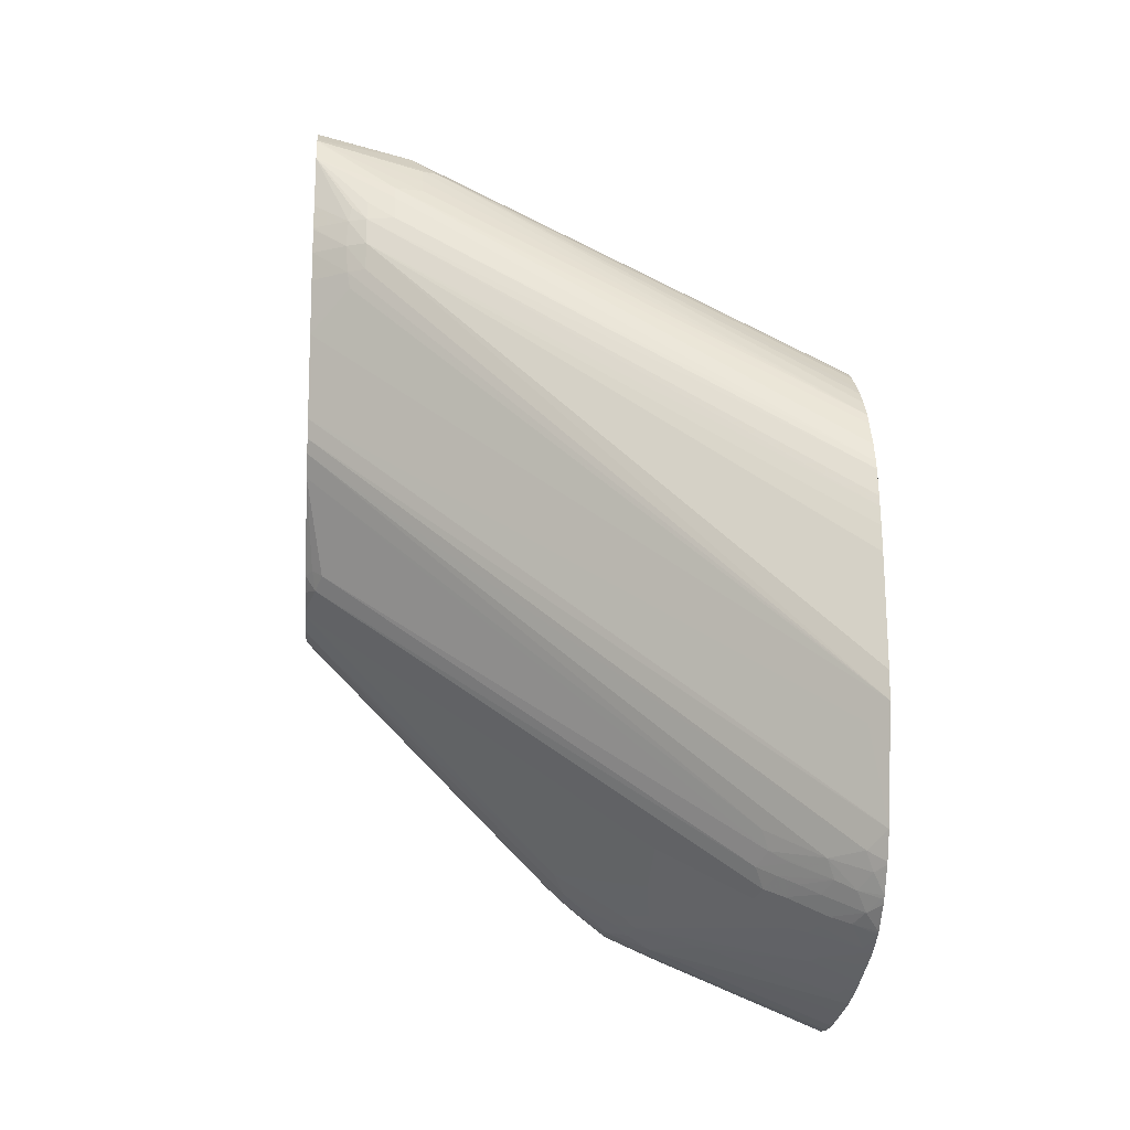
<metadata>
{"format":"obj","ext":"obj","renderer":"f3d","projection":"perspective","resolution":1024,"background":"white","views":[{"elev":-16.6,"azim":-94.9,"up":"+Z"}]}
</metadata>
<code>
v 0.02045 0.02211 0.02934
v 0.0204 0.02608 0.03015
v 0.02041 0.02532 0.03015
v 0.02036 0.02452 0.03175
v 0.02036 0.0205 0.02934
v 0.02035 0.0197 0.02854
v 0.02038 0.0205 0.02773
v 0.02042 0.02211 0.02854
v 0.02039 0.02372 0.02854
v 0.0204 0.02608 0.03019
v 0.0203 0.02608 0.02934
v 0.02017 0.0197 0.02993
v 0.02031 0.0197 0.02934
v 0.0203 0.02532 0.03175
v 0.02018 0.02532 0.03236
v 0.02021 0.02452 0.0324
v 0.02017 0.02393 0.03229
v 0.02018 0.01729 0.02693
v 0.02026 0.01809 0.02693
v 0.02026 0.01809 0.02613
v 0.01994 0.01487 0.0213
v 0.01989 0.01487 0.0205
v 0.02024 0.02608 0.0311
v 0.02013 0.0258 0.03224
v 0.02014 0.02608 0.02887
v 0.01979 0.01568 0.0205
v 0.01956 0.01568 0.0197
v 0.02008 0.02025 0.03051
v 0.02002 0.0197 0.03033
v 0.02005 0.01872 0.02961
v 0.02014 0.01836 0.02907
v 0.0201 0.01688 0.02734
v 0.01999 0.02532 0.03276
v 0.02001 0.02452 0.0328
v 0.01937 0.01913 0.03148
v 0.01992 0.01487 0.02613
v 0.01954 0.01085 0.02372
v 0.02021 0.01729 0.02613
v 0.01991 0.01407 0.0213
v 0.01984 0.01407 0.0205
v 0.01967 0.01487 0.0197
v 0.02007 0.02608 0.03175
v 0.01986 0.02608 0.03252
v 0.01902 0.02608 0.03416
v 0.01869 0.02608 0.0348
v 0.01988 0.02608 0.02847
v 0.0193 0.01609 0.01929
v 0.019 0.01641 0.01897
v 0.01851 0.01693 0.01845
v 0.01941 0.01487 0.01903
v 0.01935 0.01568 0.01916
v 0.01926 0.0162 0.02965
v 0.01938 0.01502 0.02833
v 0.01929 0.01449 0.02812
v 0.01937 0.01079 0.02434
v 0.01951 0.01079 0.02378
v 0.01875 0.02532 0.03484
v 0.01851 0.02325 0.03459
v 0.01769 0.02008 0.03457
v 0.01785 0.01977 0.03418
v 0.01849 0.01769 0.03215
v 0.01952 0.01079 0.02372
v 0.01954 0.01079 0.02291
v 0.01955 0.01085 0.02291
v 0.01936 0.01079 0.02047
v 0.01936 0.01079 0.02044
v 0.01928 0.01079 0.02013
v 0.01856 0.01079 0.0175
v 0.0196 0.01407 0.0197
v 0.01939 0.01407 0.01906
v 0.01834 0.02608 0.0352
v 0.01948 0.02608 0.02786
v 0.01917 0.01568 0.01875
v 0.01861 0.01648 0.0183
v 0.01832 0.01648 0.0179
v 0.01763 0.01758 0.01777
v 0.01782 0.01792 0.0183
v 0.01922 0.01407 0.01866
v 0.01924 0.01487 0.01862
v 0.01858 0.01593 0.03066
v 0.01861 0.01432 0.02913
v 0.01917 0.01079 0.02479
v 0.0192 0.01079 0.02474
v 0.01832 0.02608 0.03523
v 0.01798 0.02532 0.03569
v 0.01757 0.02452 0.03601
v 0.01717 0.02452 0.03644
v 0.01703 0.02372 0.03632
v 0.01652 0.02292 0.03647
v 0.01597 0.02291 0.03691
v 0.01629 0.02211 0.03638
v 0.01616 0.0216 0.03626
v 0.01753 0.01955 0.03446
v 0.01766 0.01694 0.03293
v 0.01779 0.01908 0.03393
v 0.01781 0.01648 0.03234
v 0.01841 0.01079 0.01709
v 0.01916 0.02608 0.02746
v 0.01766 0.01845 0.01853
v 0.01896 0.01487 0.01809
v 0.01862 0.01487 0.01748
v 0.01875 0.0157 0.01805
v 0.01844 0.01598 0.01775
v 0.01778 0.01704 0.01759
v 0.01749 0.01815 0.01806
v 0.01732 0.01735 0.01725
v 0.01684 0.01765 0.01691
v 0.01706 0.01809 0.01749
v 0.01896 0.01407 0.01809
v 0.01812 0.01079 0.01648
v 0.0177 0.01607 0.03217
v 0.01842 0.01457 0.02967
v 0.01763 0.01079 0.02725
v 0.01792 0.02608 0.03566
v 0.01761 0.02532 0.0361
v 0.01721 0.02532 0.03649
v 0.01676 0.02532 0.03689
v 0.01668 0.02452 0.03684
v 0.01645 0.02365 0.03677
v 0.01607 0.02334 0.03697
v 0.01568 0.0221 0.03678
v 0.01382 0.02387 0.03871
v 0.0155 0.01889 0.03552
v 0.01534 0.01842 0.03542
v 0.01537 0.01595 0.03384
v 0.01604 0.01532 0.03293
v 0.01691 0.01525 0.03218
v 0.01871 0.02608 0.02695
v 0.01691 0.01851 0.01767
v 0.01863 0.01407 0.01745
v 0.01855 0.01544 0.01761
v 0.01757 0.01079 0.01545
v 0.0183 0.01487 0.01708
v 0.01701 0.01712 0.01674
v 0.01613 0.01692 0.01606
v 0.0163 0.01781 0.01679
v 0.01653 0.01808 0.01711
v 0.01783 0.01079 0.01591
v 0.0178 0.01079 0.01585
v 0.01726 0.01079 0.02755
v 0.01755 0.02608 0.03604
v 0.01673 0.02608 0.03683
v 0.01633 0.02608 0.03719
v 0.01456 0.02608 0.03867
v 0.0141 0.02608 0.039
v 0.01438 0.02452 0.0385
v 0.01398 0.02452 0.03878
v 0.01355 0.02608 0.03934
v 0.01317 0.02608 0.03951
v 0.01333 0.02365 0.03887
v 0.01365 0.02334 0.03857
v 0.01311 0.02311 0.03874
v 0.01361 0.01851 0.03617
v 0.0147 0.01671 0.03472
v 0.01487 0.01583 0.03396
v 0.01487 0.01543 0.03364
v 0.01551 0.01516 0.03312
v 0.0184 0.02608 0.02662
v 0.01648 0.01862 0.01756
v 0.01655 0.02608 0.02509
v 0.01715 0.02608 0.02547
v 0.01807 0.02608 0.0263
v 0.01759 0.01079 0.01548
v 0.0172 0.01079 0.01506
v 0.01717 0.01085 0.01503
v 0.0179 0.01487 0.01672
v 0.01694 0.01545 0.01603
v 0.01684 0.01598 0.01611
v 0.01714 0.01648 0.0166
v 0.01669 0.01648 0.0162
v 0.01629 0.01648 0.01596
v 0.01595 0.01517 0.01531
v 0.01568 0.01565 0.01542
v 0.01542 0.01537 0.01524
v 0.01568 0.01648 0.01577
v 0.01568 0.01697 0.01602
v 0.01568 0.01737 0.01633
v 0.01568 0.01788 0.01673
v 0.01568 0.01828 0.01706
v 0.01494 0.01079 0.0288
v 0.01246 0.02608 0.03971
v 0.01246 0.02372 0.0391
v 0.01241 0.02287 0.03876
v 0.01211 0.02249 0.0386
v 0.01307 0.01844 0.03621
v 0.01331 0.01814 0.03599
v 0.01389 0.01751 0.03548
v 0.01407 0.01658 0.03483
v 0.01213 0.01445 0.03379
v 0.01166 0.01079 0.03044
v 0.01254 0.01079 0.03001
v 0.01462 0.01079 0.02897
v 0.01568 0.0187 0.01746
v 0.01649 0.02608 0.02507
v 0.01717 0.01079 0.01503
v 0.01667 0.01079 0.01462
v 0.01541 0.01079 0.01361
v 0.01616 0.01464 0.01522
v 0.01529 0.01128 0.01366
v 0.01487 0.01085 0.01334
v 0.01568 0.01489 0.01512
v 0.01407 0.01079 0.0131
v 0.01487 0.01583 0.01539
v 0.01505 0.01696 0.01602
v 0.01487 0.01782 0.01677
v 0.01487 0.01823 0.01711
v 0.01487 0.01864 0.01751
v 0.01166 0.02608 0.0398
v 0.01166 0.02372 0.03906
v 0.01171 0.02288 0.03874
v 0.01201 0.02249 0.0386
v 0.01131 0.01686 0.03539
v 0.01166 0.01583 0.03473
v 0.01166 0.01542 0.03447
v 0.01326 0.01744 0.03554
v 0.008442 0.01079 0.03127
v 0.009185 0.01079 0.03119
v 0.009246 0.01079 0.03118
v 0.009989 0.01079 0.03099
v 0.01088 0.01079 0.03072
v 0.0113 0.01079 0.03057
v 0.01487 0.02608 0.02497
v 0.01568 0.02608 0.02492
v 0.01597 0.02608 0.02496
v 0.01538 0.01079 0.01359
v 0.01537 0.01085 0.01359
v 0.01487 0.01079 0.01332
v 0.01326 0.01079 0.01306
v 0.01407 0.01579 0.01541
v 0.01258 0.01079 0.0131
v 0.01407 0.01683 0.01614
v 0.01407 0.01643 0.01581
v 0.01431 0.01857 0.01761
v 0.01326 0.01629 0.01591
v 0.01161 0.02608 0.0398
v 0.01085 0.0231 0.03871
v 0.01119 0.01686 0.03539
v 0.00838 0.01079 0.03126
v 0.01409 0.02608 0.02523
v 0.01331 0.01562 0.01549
v 0.01246 0.01079 0.01311
v 0.01094 0.01079 0.01333
v 0.01085 0.01134 0.01363
v 0.01042 0.01127 0.01366
v 0.01011 0.01159 0.01391
v 0.01191 0.01457 0.01521
v 0.01326 0.01669 0.01627
v 0.01216 0.01603 0.01613
v 0.01109 0.01619 0.01679
v 0.01402 0.02608 0.02526
v 0.008902 0.01204 0.01448
v 0.008054 0.01286 0.01528
v 0.01086 0.02608 0.03959
v 0.01039 0.02323 0.03862
v 0.01041 0.02168 0.0378
v 0.007639 0.01079 0.03109
v 0.01066 0.01701 0.03533
v 0.01085 0.01079 0.01335
v 0.01011 0.01088 0.01351
v 0.00988 0.01116 0.01372
v 0.007937 0.01372 0.01602
v 0.009474 0.01617 0.01759
v 0.01108 0.01697 0.01758
v 0.01386 0.02608 0.02535
v 0.008442 0.01191 0.01456
v 0.009246 0.01101 0.0138
v 0.008481 0.01079 0.01391
v 0.007639 0.01233 0.0151
v 0.007106 0.01216 0.01521
v 0.007639 0.01273 0.01538
v 0.01084 0.02608 0.03958
v 0.01078 0.02608 0.03955
v 0.01015 0.02608 0.03906
v 0.01006 0.02608 0.03898
v 0.009628 0.02246 0.0378
v 0.006899 0.01079 0.0307
v 0.006952 0.01079 0.03073
v 0.007568 0.01079 0.03106
v 0.01019 0.01079 0.01345
v 0.01011 0.01079 0.01347
v 0.00984 0.01079 0.01353
v 0.009246 0.01079 0.01368
v 0.007657 0.01328 0.01581
v 0.007401 0.01355 0.01621
v 0.008938 0.01602 0.01779
v 0.01277 0.02578 0.02567
v 0.01326 0.02608 0.02576
v 0.007353 0.01119 0.01451
v 0.007627 0.01163 0.01468
v 0.008442 0.01151 0.01433
v 0.007627 0.0109 0.01425
v 0.00774 0.01079 0.01415
v 0.006835 0.01104 0.01461
v 0.006257 0.01142 0.01515
v 0.00657 0.01196 0.01538
v 0.007078 0.01302 0.01595
v 0.006836 0.01168 0.01502
v 0.01003 0.02608 0.03893
v 0.008864 0.02372 0.03694
v 0.009161 0.02372 0.03738
v 0.009239 0.02291 0.03738
v 0.009585 0.02291 0.03786
v 0.004902 0.01079 0.02879
v 0.005299 0.01079 0.02928
v 0.005368 0.01079 0.02935
v 0.005688 0.01079 0.02969
v 0.006017 0.01079 0.02998
v 0.006552 0.01079 0.03045
v 0.006826 0.01327 0.01647
v 0.007111 0.01378 0.01674
v 0.01224 0.02558 0.02599
v 0.01249 0.02588 0.0262
v 0.01283 0.02608 0.02616
v 0.006835 0.01079 0.01446
v 0.007315 0.01079 0.01429
v 0.007621 0.01079 0.01419
v 0.006087 0.01079 0.01483
v 0.006039 0.01079 0.01486
v 0.005958 0.01079 0.01492
v 0.005721 0.01116 0.01537
v 0.006269 0.01222 0.01591
v 0.006543 0.01276 0.01621
v 0.009631 0.02608 0.03818
v 0.0089 0.02291 0.03689
v 0.00868 0.02372 0.03654
v 0.004288 0.01079 0.02769
v 0.004303 0.01079 0.02772
v 0.004711 0.01079 0.02846
v 0.005732 0.01195 0.01621
v 0.00632 0.01298 0.01674
v 0.006575 0.01352 0.01709
v 0.01097 0.02608 0.02858
v 0.005289 0.01079 0.01553
v 0.005188 0.01079 0.01564
v 0.005218 0.01086 0.01567
v 0.005488 0.01142 0.0159
v 0.009391 0.02608 0.03652
v 0.008773 0.02505 0.03577
v 0.008821 0.02496 0.03624
v 0.008572 0.02452 0.03577
v 0.008753 0.02452 0.0364
v 0.008407 0.02372 0.03577
v 0.004084 0.01079 0.02716
v 0.005536 0.01217 0.01675
v 0.006393 0.01371 0.01762
v 0.01057 0.02608 0.02919
v 0.00512 0.01079 0.01573
v 0.004951 0.01109 0.0163
v 0.009312 0.02608 0.03577
v 0.008739 0.0251 0.03497
v 0.008478 0.02452 0.03497
v 0.003824 0.01079 0.02583
v 0.003862 0.01079 0.02613
v 0.004011 0.01079 0.02693
v 0.004801 0.01129 0.01684
v 0.01038 0.02608 0.02959
v 0.00466 0.01079 0.01645
v 0.004644 0.01083 0.01653
v 0.009309 0.02608 0.03571
v 0.009299 0.02608 0.03497
v 0.008769 0.02504 0.03417
v 0.008519 0.02452 0.03417
v 0.003565 0.01079 0.0205
v 0.003541 0.01079 0.0213
v 0.003695 0.01079 0.02452
v 0.003763 0.01079 0.02527
v 0.004619 0.01079 0.01653
v 0.004304 0.01079 0.0173
v 0.004306 0.0108 0.01731
v 0.01022 0.02608 0.03015
v 0.004298 0.01079 0.01731
v 0.009398 0.02608 0.03414
v 0.009676 0.02608 0.03256
v 0.008812 0.02496 0.03368
v 0.00398 0.01131 0.01999
v 0.009617 0.02578 0.03205
f 197 225 199
f 193 224 194
f 193 223 224
f 189 221 190
f 193 222 223
f 193 207 222
f 197 199 198
f 189 220 221
f 199 225 226
f 204 229 232
f 199 227 200
f 200 227 202
f 202 228 203
f 203 229 204
f 203 228 230
f 203 230 229
f 204 231 205
f 189 219 220
f 204 232 231
f 199 226 227
f 189 218 219
f 182 208 209
f 189 216 217
f 205 231 206
f 181 208 182
f 179 207 193
f 182 209 210
f 182 210 183
f 183 210 211
f 183 211 184
f 184 211 237
f 184 237 212
f 184 212 185
f 185 212 213
f 185 213 214
f 185 214 186
f 186 215 187
f 186 214 189
f 186 189 215
f 187 215 189
f 187 189 188
f 189 214 216
f 189 217 218
f 206 233 207
f 242 258 244
f 206 234 233
f 233 248 249
f 233 249 250
f 233 250 239
f 234 240 246
f 234 246 251
f 234 251 252
f 234 252 248
f 234 248 247
f 235 253 254
f 235 254 236
f 236 254 255
f 236 255 256
f 236 256 257
f 236 257 237
f 237 257 256
f 237 256 238
f 242 244 243
f 179 206 207
f 244 258 259
f 233 247 248
f 233 234 247
f 231 232 234
f 229 246 240
f 207 233 222
f 208 235 209
f 209 235 236
f 209 236 210
f 210 236 211
f 211 236 237
f 212 237 214
f 212 214 213
f 214 237 216
f 206 231 234
f 216 237 238
f 225 227 226
f 229 240 234
f 229 234 232
f 229 230 241
f 229 241 242
f 229 242 243
f 229 243 244
f 229 244 245
f 229 245 246
f 222 233 239
f 179 205 206
f 124 153 154
f 178 204 179
f 133 168 169
f 133 169 134
f 134 169 168
f 134 168 170
f 134 170 135
f 135 171 172
f 135 172 173
f 135 173 174
f 135 174 175
f 135 175 176
f 135 176 177
f 135 177 136
f 135 170 171
f 136 177 178
f 136 178 179
f 136 179 159
f 136 159 137
f 140 157 180
f 145 148 147
f 133 167 168
f 133 166 167
f 133 165 166
f 133 164 165
f 244 259 260
f 122 124 123
f 124 151 152
f 124 152 153
f 124 154 125
f 125 155 156
f 125 156 157
f 125 157 126
f 126 157 140
f 145 147 146
f 126 140 127
f 129 137 159
f 129 159 160
f 129 160 161
f 129 161 162
f 129 162 158
f 130 139 163
f 130 163 132
f 131 133 134
f 132 164 133
f 128 129 158
f 179 204 205
f 149 181 150
f 150 181 182
f 165 167 166
f 167 197 198
f 167 198 168
f 168 198 170
f 170 198 171
f 171 198 172
f 172 198 199
f 172 199 200
f 172 200 201
f 172 201 173
f 173 201 174
f 174 201 200
f 174 200 202
f 174 202 203
f 174 203 175
f 175 203 176
f 176 203 204
f 176 204 177
f 177 204 178
f 165 197 167
f 165 196 197
f 165 195 196
f 164 195 165
f 150 182 152
f 152 182 183
f 152 183 153
f 153 183 184
f 153 184 185
f 153 185 186
f 153 186 187
f 153 187 154
f 154 188 156
f 150 152 151
f 154 156 155
f 156 188 189
f 156 189 190
f 156 190 157
f 157 190 191
f 157 191 192
f 157 192 180
f 159 179 193
f 159 193 194
f 159 194 160
f 154 187 188
f 244 260 245
f 361 363 362
f 245 251 246
f 323 337 338
f 323 338 339
f 323 339 340
f 323 340 341
f 323 341 325
f 325 341 342
f 325 342 343
f 325 343 326
f 329 344 331
f 329 331 330
f 329 336 344
f 331 344 345
f 331 345 332
f 332 345 346
f 334 347 335
f 335 347 336
f 336 347 348
f 336 348 344
f 337 349 338
f 321 329 322
f 320 329 321
f 320 336 329
f 320 335 336
f 299 323 325
f 299 325 326
f 299 326 327
f 299 327 328
f 299 328 303
f 299 303 324
f 300 324 301
f 301 324 303
f 301 303 302
f 338 340 339
f 309 322 329
f 309 330 310
f 310 330 331
f 310 331 311
f 311 331 332
f 311 332 312
f 312 332 313
f 319 333 320
f 320 333 334
f 320 334 335
f 309 329 330
f 299 324 300
f 338 349 350
f 338 351 340
f 355 367 368
f 355 368 369
f 355 369 356
f 356 369 371
f 356 371 370
f 357 367 358
f 360 372 361
f 361 372 373
f 361 373 374
f 361 374 363
f 122 151 124
f 363 375 371
f 363 374 373
f 363 373 376
f 363 376 370
f 363 370 375
f 368 371 369
f 370 376 373
f 370 371 375
f 355 358 367
f 351 366 352
f 351 365 366
f 351 364 365
f 340 342 341
f 340 351 352
f 340 352 353
f 340 353 354
f 340 354 342
f 342 354 343
f 344 348 355
f 344 355 346
f 344 346 345
f 338 350 351
f 346 355 356
f 348 357 358
f 348 358 355
f 349 359 350
f 350 360 361
f 350 361 362
f 350 362 351
f 350 359 360
f 351 362 363
f 351 363 364
f 347 357 348
f 245 260 251
f 298 323 299
f 296 321 322
f 254 256 255
f 258 279 259
f 259 279 280
f 259 280 281
f 259 281 282
f 259 282 266
f 259 266 260
f 261 270 283
f 261 283 284
f 261 284 285
f 261 285 262
f 262 285 286
f 262 286 264
f 264 286 287
f 265 288 289
f 265 289 268
f 265 267 290
f 265 290 291
f 265 291 288
f 254 278 256
f 254 277 278
f 254 276 277
f 254 275 276
f 248 252 261
f 248 261 249
f 249 261 262
f 249 262 263
f 249 263 250
f 250 263 262
f 250 262 264
f 251 265 252
f 251 260 266
f 266 282 267
f 251 266 267
f 252 265 268
f 252 268 269
f 252 269 270
f 252 270 261
f 253 271 254
f 254 271 272
f 254 272 273
f 254 273 274
f 254 274 275
f 251 267 265
f 296 322 309
f 267 292 291
f 268 289 293
f 286 311 312
f 286 312 313
f 286 313 287
f 286 310 311
f 288 314 289
f 288 291 315
f 288 315 314
f 289 314 293
f 291 292 316
f 291 316 315
f 293 317 294
f 293 294 297
f 293 314 317
f 294 317 318
f 294 318 319
f 294 319 320
f 294 320 295
f 295 320 296
f 296 320 321
f 284 286 285
f 284 310 286
f 284 309 310
f 284 296 309
f 268 293 269
f 269 294 295
f 269 295 296
f 269 296 283
f 269 283 270
f 269 293 297
f 269 297 294
f 274 298 299
f 274 299 300
f 267 291 290
f 274 300 301
f 274 302 275
f 275 302 303
f 275 303 304
f 275 304 305
f 275 305 306
f 275 306 307
f 275 307 308
f 275 308 276
f 283 296 284
f 274 301 302
f 122 150 151
f 125 154 155
f 122 148 149
f 25 47 48
f 25 48 49
f 25 49 46
f 26 41 27
f 27 41 50
f 27 50 51
f 27 51 47
f 28 35 29
f 29 35 30
f 30 35 52
f 30 52 31
f 31 52 53
f 31 53 54
f 31 54 55
f 31 55 56
f 31 56 37
f 31 37 36
f 31 36 32
f 33 45 57
f 25 27 47
f 24 42 43
f 24 45 33
f 24 44 45
f 14 24 15
f 15 24 33
f 15 33 16
f 16 33 34
f 16 34 17
f 17 34 35
f 17 35 28
f 18 32 36
f 18 36 37
f 33 57 34
f 18 37 38
f 19 38 20
f 20 38 39
f 20 39 21
f 21 39 22
f 22 39 40
f 22 40 41
f 22 41 26
f 23 42 24
f 24 43 44
f 18 38 19
f 13 32 18
f 34 57 58
f 34 59 35
f 49 75 76
f 49 76 77
f 49 77 72
f 50 70 78
f 50 78 79
f 50 79 51
f 51 79 73
f 52 80 54
f 52 54 53
f 52 61 80
f 54 80 81
f 54 81 82
f 54 82 83
f 54 83 55
f 55 83 82
f 55 82 113
f 55 113 140
f 55 140 180
f 55 180 192
f 49 74 75
f 48 74 49
f 48 73 74
f 47 73 48
f 35 59 60
f 35 60 61
f 35 61 52
f 37 56 62
f 37 62 63
f 37 63 64
f 37 64 38
f 38 64 39
f 39 64 65
f 34 58 59
f 39 65 40
f 40 66 67
f 40 67 68
f 40 68 69
f 40 69 41
f 41 69 70
f 41 70 50
f 45 71 57
f 46 49 72
f 47 51 73
f 40 65 66
f 55 192 191
f 13 31 32
f 12 31 13
f 2 239 250
f 2 250 264
f 2 264 287
f 2 287 313
f 2 313 332
f 2 332 346
f 2 346 356
f 2 356 370
f 2 370 373
f 2 373 372
f 2 372 360
f 2 360 359
f 2 359 349
f 2 349 337
f 2 337 323
f 2 323 298
f 2 298 274
f 2 274 273
f 2 273 272
f 2 222 239
f 2 223 222
f 2 224 223
f 2 194 224
f 1 2 3
f 122 149 150
f 1 4 5
f 1 5 6
f 1 6 7
f 1 7 8
f 1 8 9
f 1 9 2
f 2 10 3
f 2 272 271
f 2 9 11
f 2 25 46
f 2 46 72
f 2 72 98
f 2 98 128
f 2 128 158
f 2 158 162
f 2 162 161
f 2 161 160
f 2 160 194
f 2 11 25
f 12 17 28
f 2 271 253
f 2 235 208
f 4 17 12
f 5 13 6
f 6 13 18
f 6 18 19
f 6 19 20
f 6 20 7
f 7 20 21
f 7 21 22
f 7 22 8
f 8 22 9
f 9 22 11
f 10 23 24
f 10 24 14
f 11 22 26
f 11 26 27
f 11 27 25
f 12 28 29
f 12 29 30
f 12 30 31
f 4 16 17
f 4 15 16
f 4 14 15
f 4 10 14
f 2 208 181
f 2 181 149
f 2 149 148
f 2 148 145
f 2 145 144
f 2 144 143
f 2 143 142
f 2 142 141
f 2 141 114
f 2 253 235
f 2 114 84
f 2 71 45
f 2 45 44
f 2 44 43
f 2 43 42
f 2 42 23
f 2 23 10
f 3 10 4
f 4 12 13
f 4 13 5
f 2 84 71
f 55 191 190
f 1 3 4
f 55 221 220
f 84 114 115
f 84 115 85
f 85 115 86
f 86 115 87
f 87 116 117
f 87 117 118
f 87 118 88
f 87 115 116
f 88 118 119
f 88 119 89
f 89 119 120
f 89 120 90
f 90 121 91
f 90 120 122
f 90 122 121
f 91 121 92
f 92 121 123
f 92 123 93
f 93 123 124
f 81 111 112
f 81 113 82
f 81 112 113
f 80 111 81
f 72 99 98
f 73 79 100
f 73 100 101
f 73 101 102
f 73 102 74
f 74 102 103
f 74 103 75
f 75 103 104
f 75 104 76
f 93 124 94
f 76 105 77
f 76 106 107
f 76 107 108
f 76 108 105
f 77 105 99
f 78 97 79
f 79 109 100
f 79 97 110
f 79 110 109
f 80 96 111
f 76 104 106
f 72 77 99
f 94 125 126
f 94 127 111
f 109 139 130
f 111 127 113
f 111 113 112
f 113 127 140
f 114 141 115
f 115 141 142
f 115 142 116
f 116 142 117
f 117 142 143
f 117 143 144
f 117 144 118
f 118 120 119
f 118 144 145
f 118 145 146
f 118 146 120
f 120 146 122
f 121 122 123
f 122 147 148
f 55 190 221
f 109 138 139
f 109 110 138
f 107 129 108
f 107 137 129
f 94 111 96
f 94 124 125
f 98 99 129
f 98 129 128
f 99 105 129
f 100 109 130
f 100 130 101
f 101 131 102
f 101 130 132
f 94 126 127
f 101 132 133
f 102 131 103
f 103 131 134
f 103 134 104
f 104 134 106
f 105 108 129
f 106 134 107
f 107 134 135
f 107 135 136
f 107 136 137
f 101 133 131
f 70 97 78
f 122 146 147
f 68 70 69
f 55 365 364
f 55 364 363
f 55 363 371
f 55 371 368
f 55 368 367
f 55 367 357
f 55 357 347
f 55 347 334
f 55 334 333
f 55 333 319
f 55 319 318
f 55 318 317
f 55 317 314
f 55 314 315
f 55 315 316
f 55 316 292
f 55 292 267
f 55 267 282
f 55 282 281
f 68 97 70
f 55 352 366
f 55 353 352
f 55 354 353
f 55 219 218
f 55 220 219
f 55 218 217
f 55 217 216
f 55 216 238
f 55 238 256
f 55 256 278
f 55 278 277
f 55 277 276
f 55 281 280
f 55 276 308
f 55 307 306
f 55 306 305
f 55 305 304
f 55 304 303
f 55 303 328
f 55 328 327
f 55 327 326
f 55 326 343
f 55 343 354
f 55 308 307
f 55 280 279
f 55 366 365
f 55 258 242
f 57 84 85
f 57 85 86
f 57 86 58
f 58 86 59
f 59 86 87
f 59 87 88
f 59 88 89
f 59 89 90
f 59 90 91
f 59 91 92
f 59 92 93
f 59 93 94
f 59 94 95
f 59 95 60
f 60 95 61
f 61 95 94
f 61 94 96
f 55 279 258
f 63 65 64
f 57 71 84
f 55 62 56
f 61 96 80
f 55 65 63
f 55 63 62
f 55 242 241
f 55 230 228
f 55 228 202
f 55 202 227
f 55 227 225
f 55 225 197
f 55 197 196
f 55 196 195
f 55 195 164
f 55 241 230
f 55 132 163
f 55 163 139
f 55 139 138
f 55 138 110
f 55 110 97
f 55 97 68
f 55 68 67
f 55 66 65
f 55 67 66
f 55 164 132

</code>
